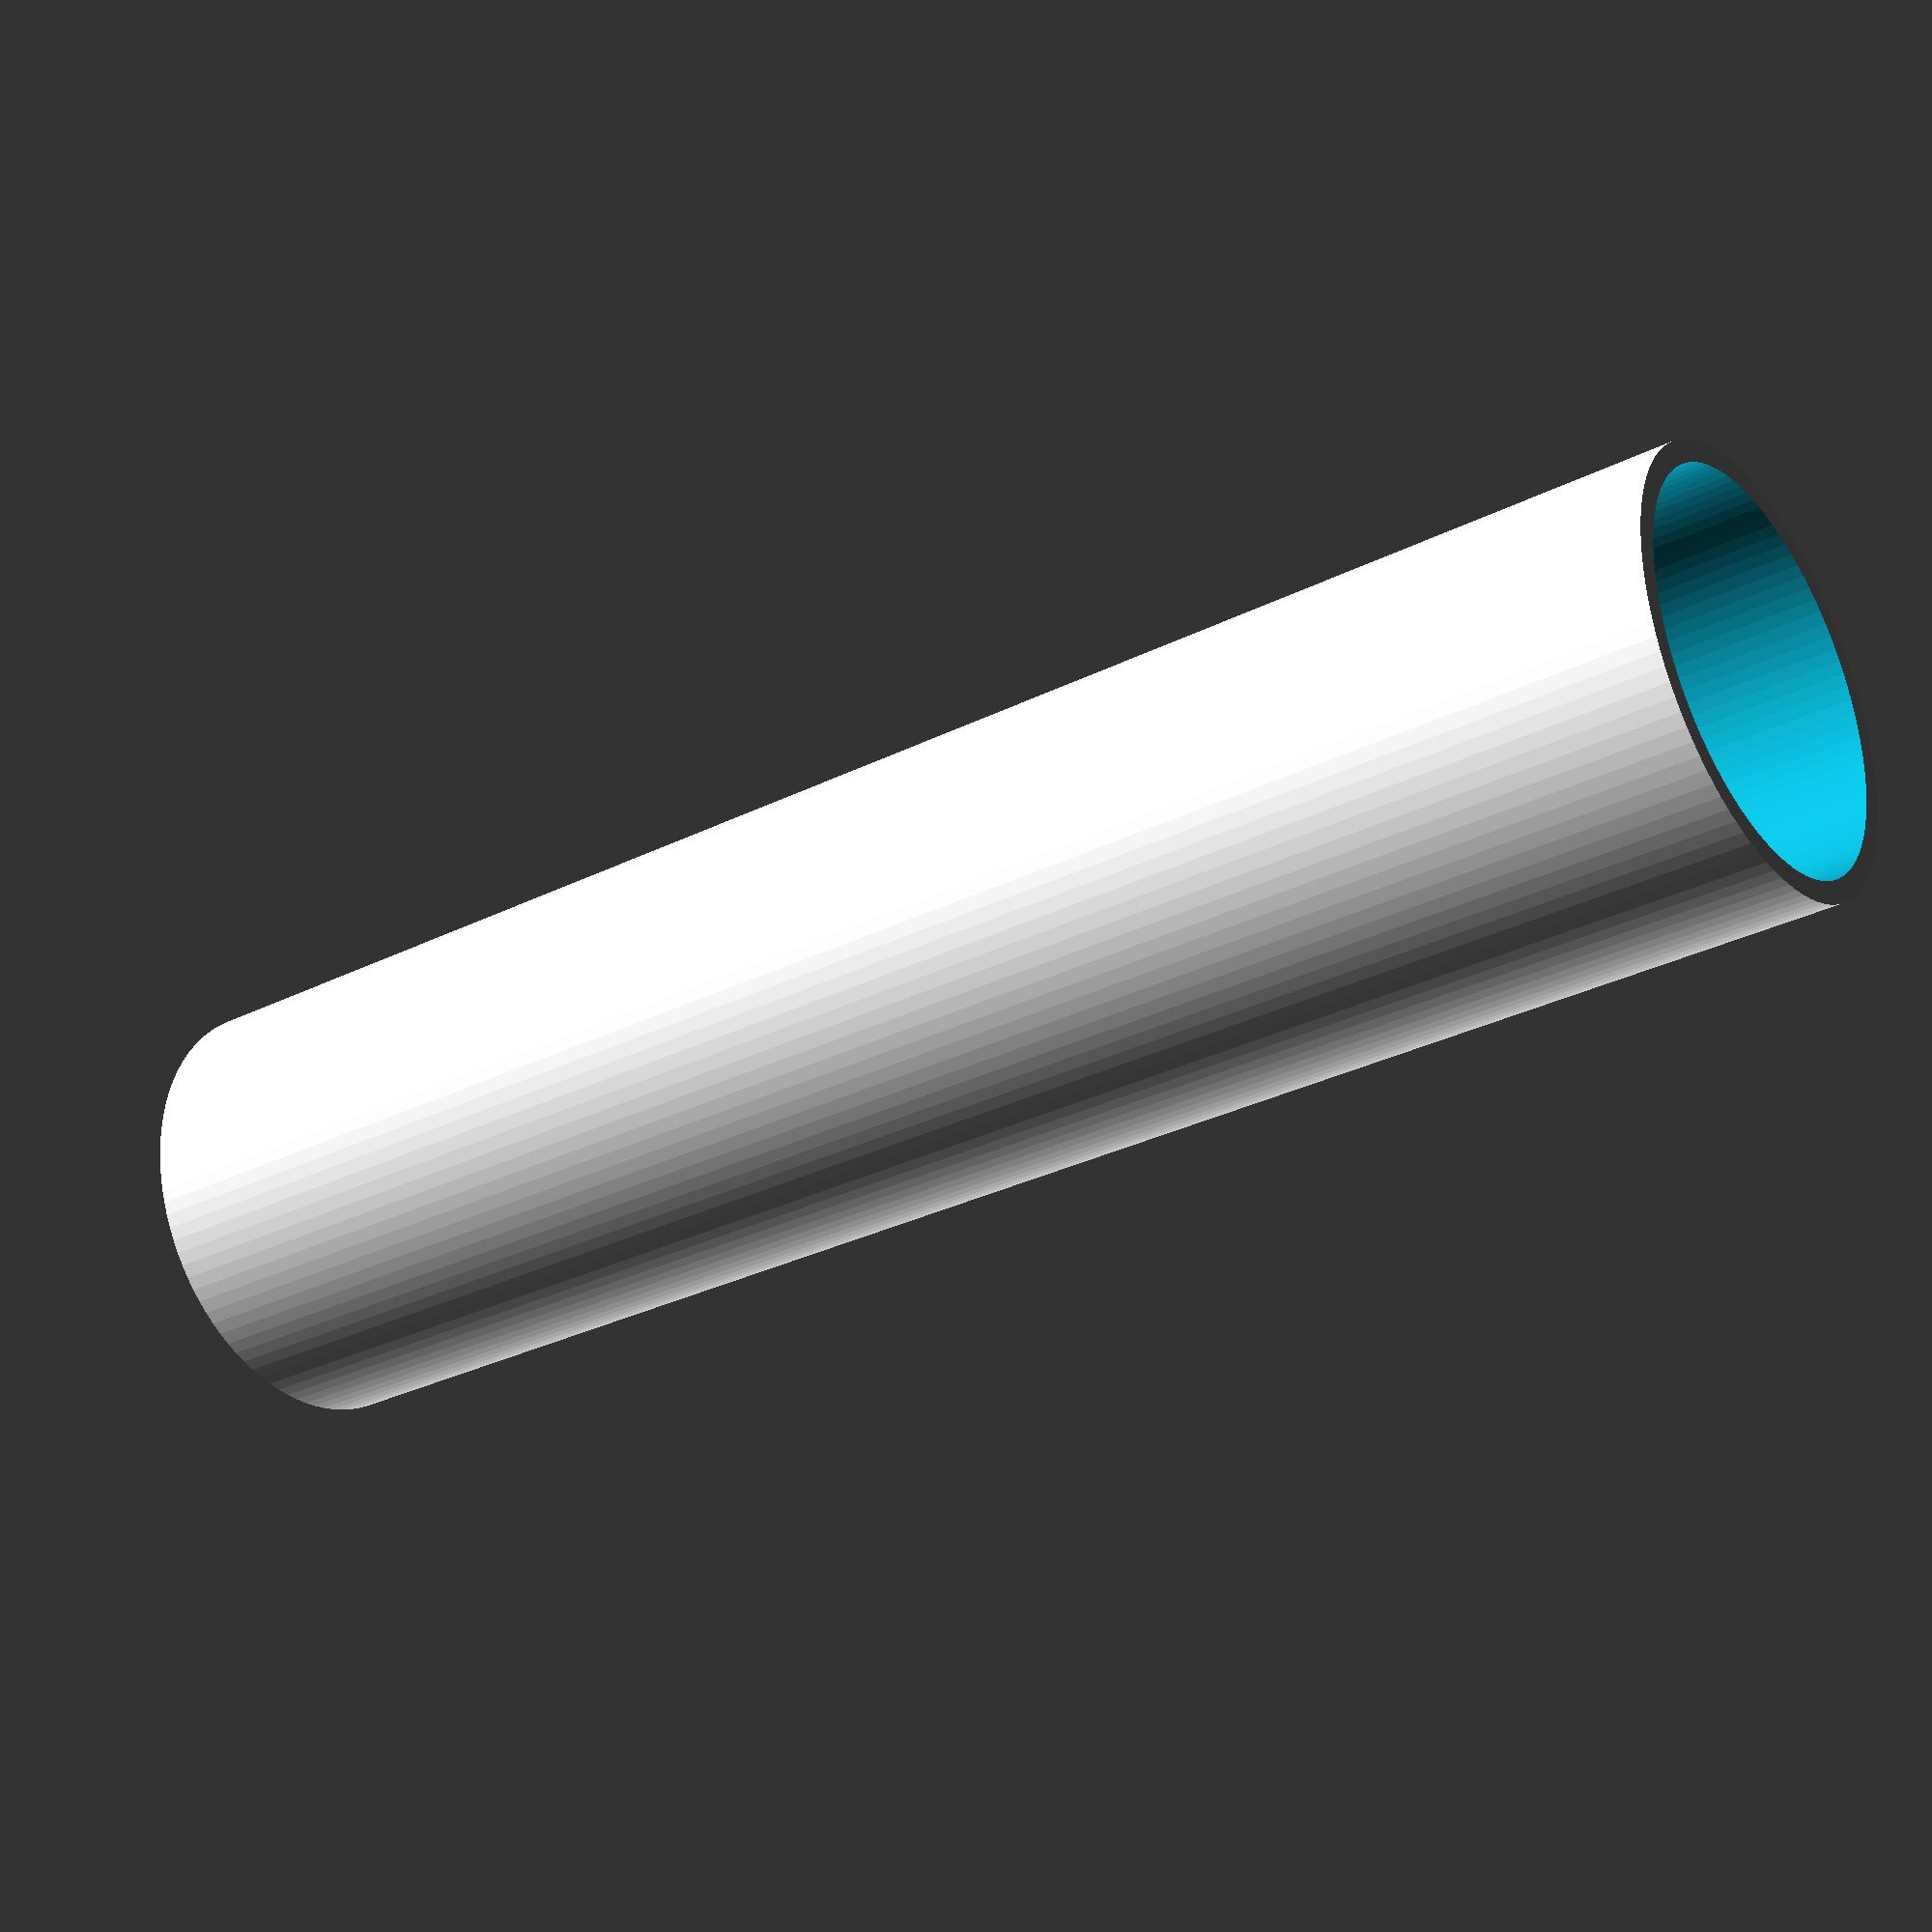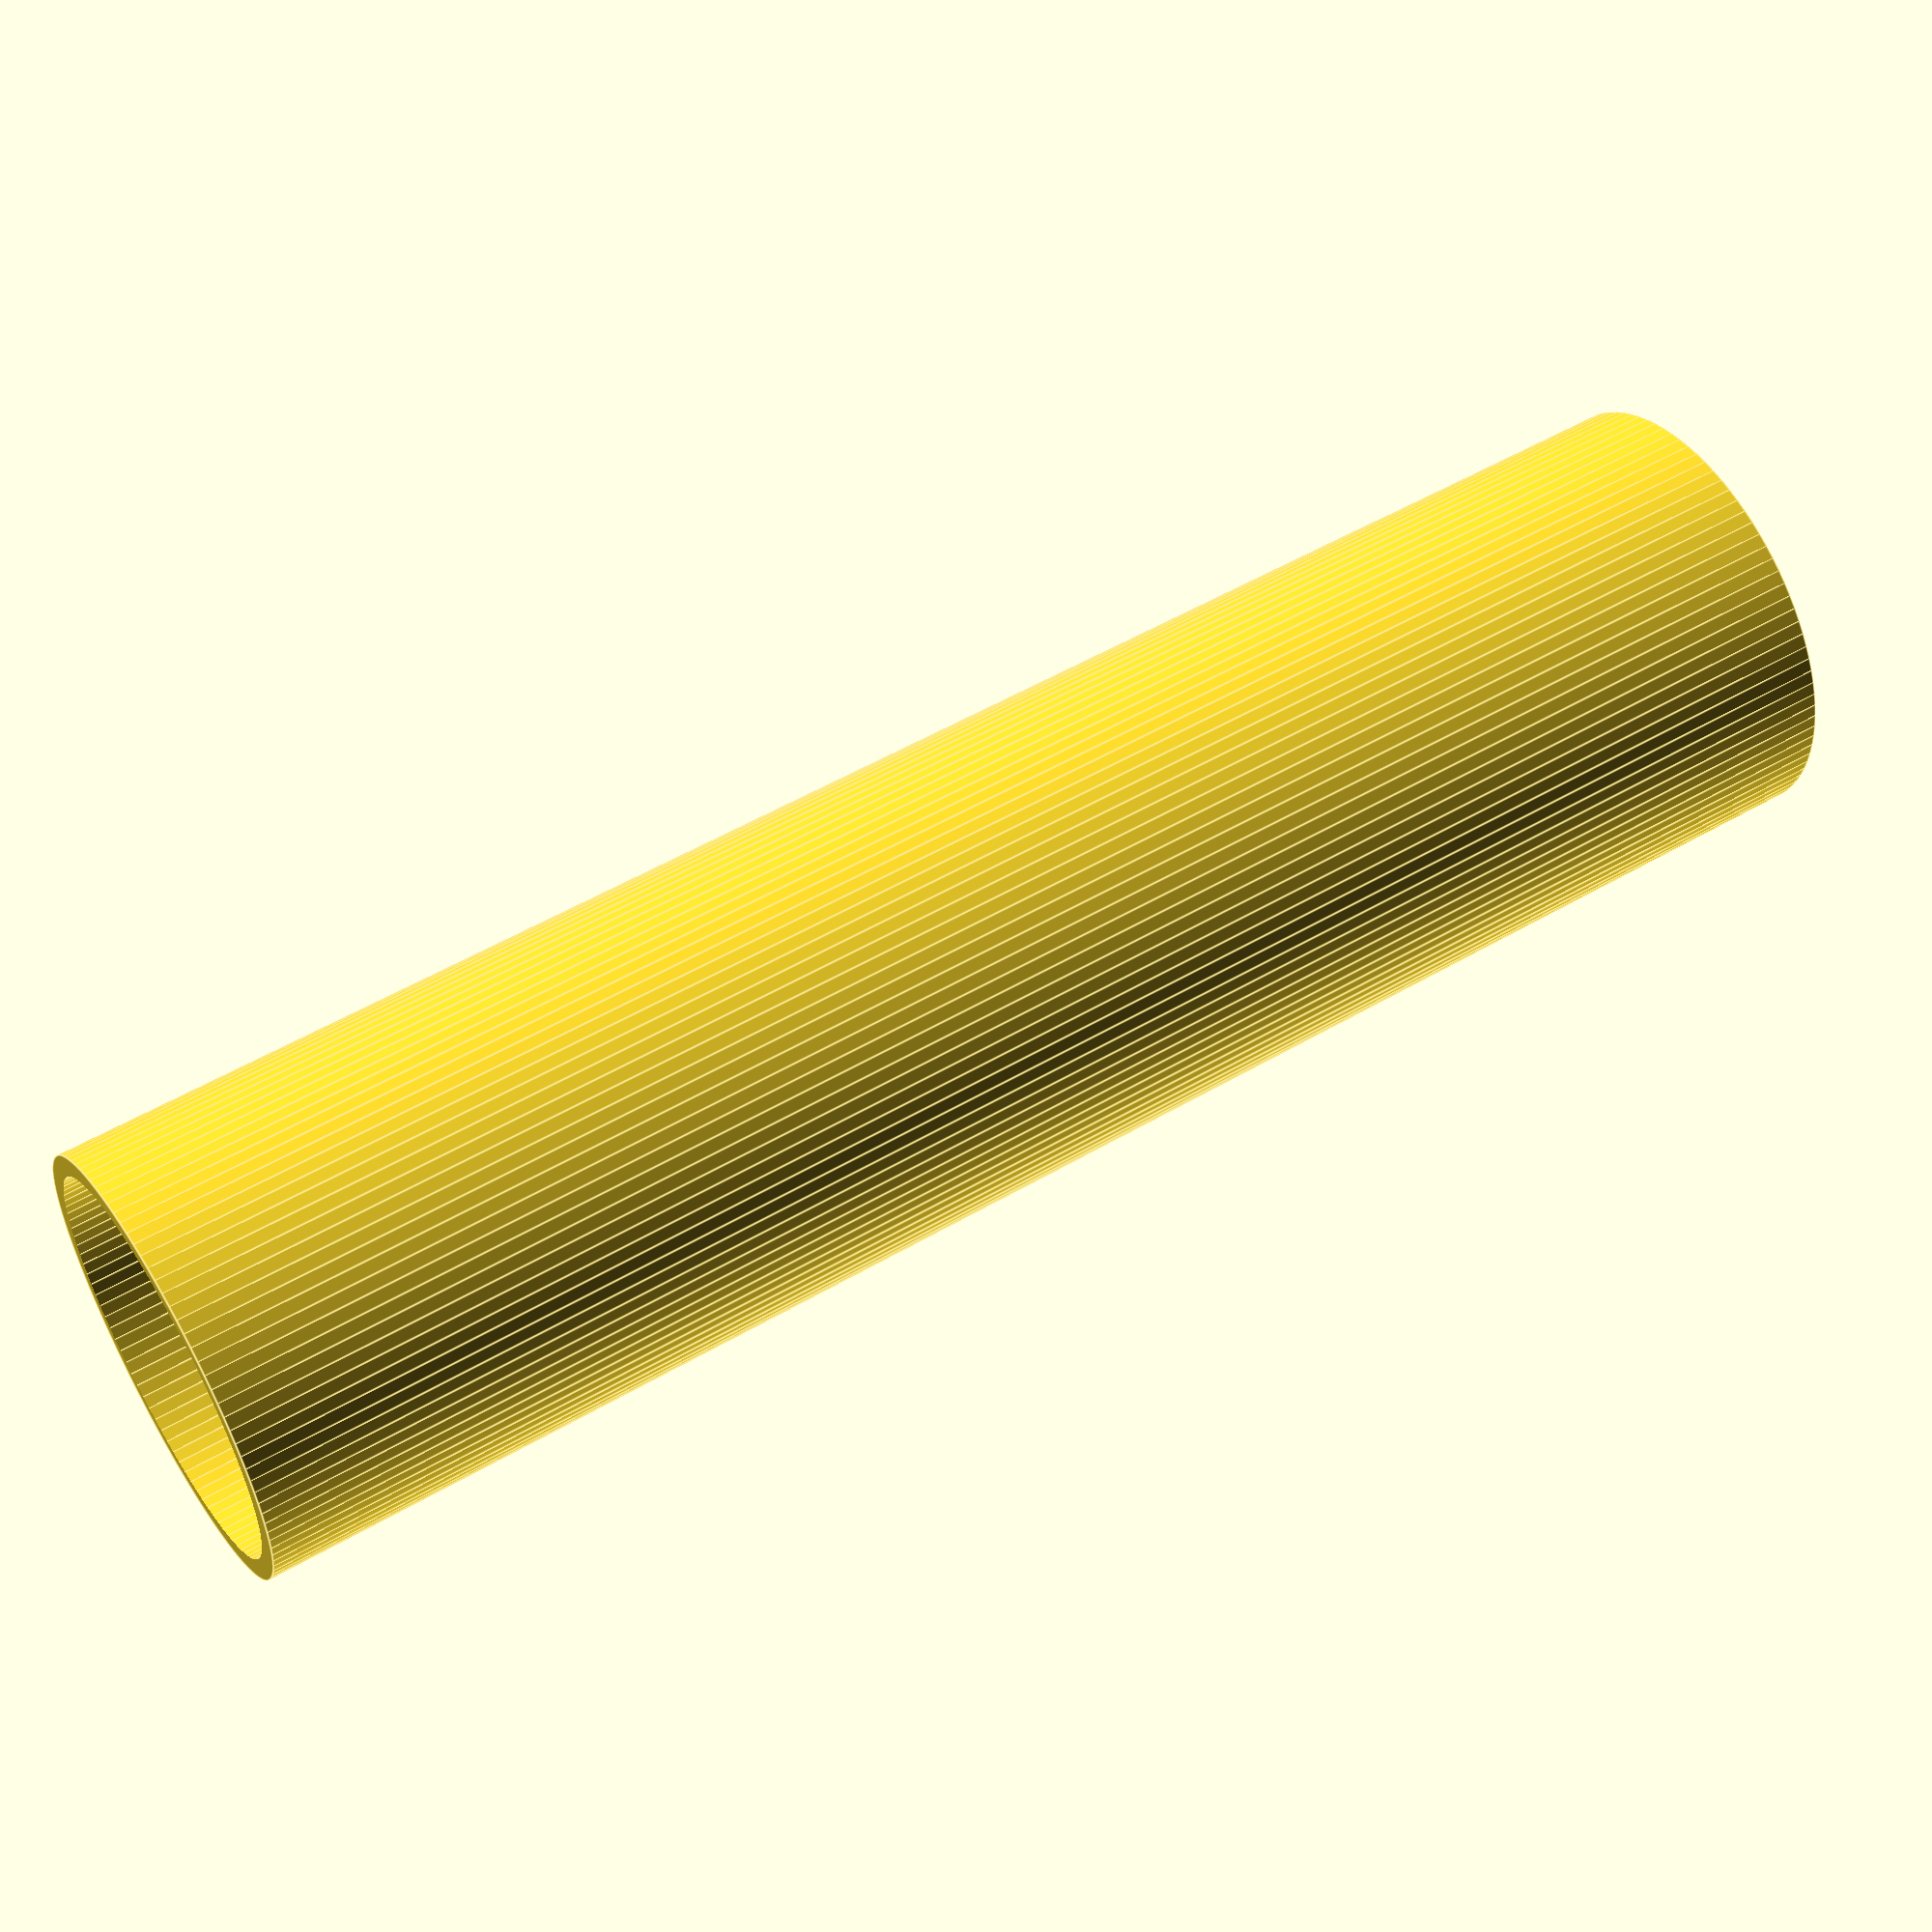
<openscad>
//in milimeters
/*
translate([0,47,0]) cube([76,28,3]);//podlozka
difference(){
    translate([0,45,0])cube([40,32,26]); //hlavni kostka
    translate([20,60,72]) rotate ([90,0,0]) cylinder (h = 40, r=50, center = true, $fn=100); //vyrezavaci cylinder
}
*/
translate([0,0,20]){
difference(){
//vnejsi trubka
cylinder(h=40,r=5,center=true,$fn=100);
//vnitrni trubka odectena
cylinder(h=41,r=4.5,center=true,$fn=100);
}
}
</openscad>
<views>
elev=30.7 azim=69.4 roll=306.0 proj=p view=solid
elev=306.8 azim=106.9 roll=58.0 proj=p view=edges
</views>
